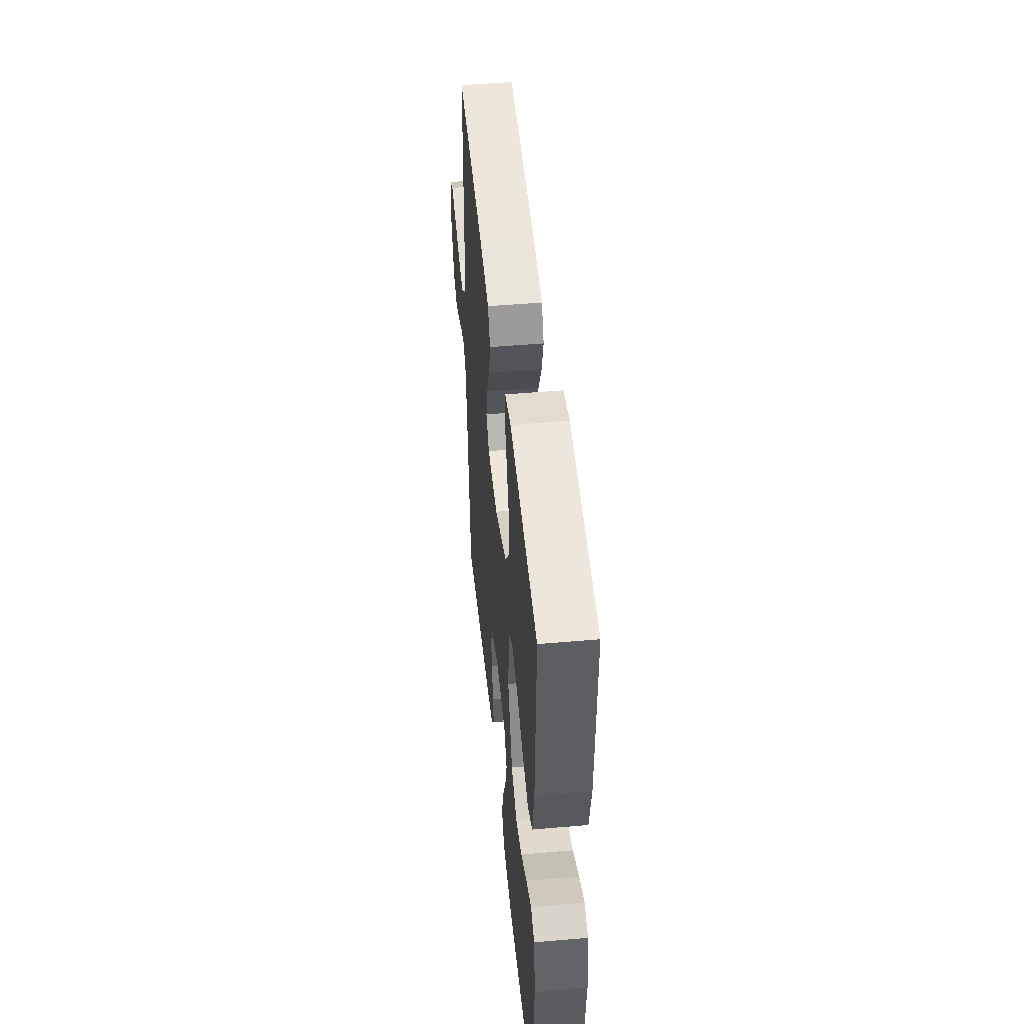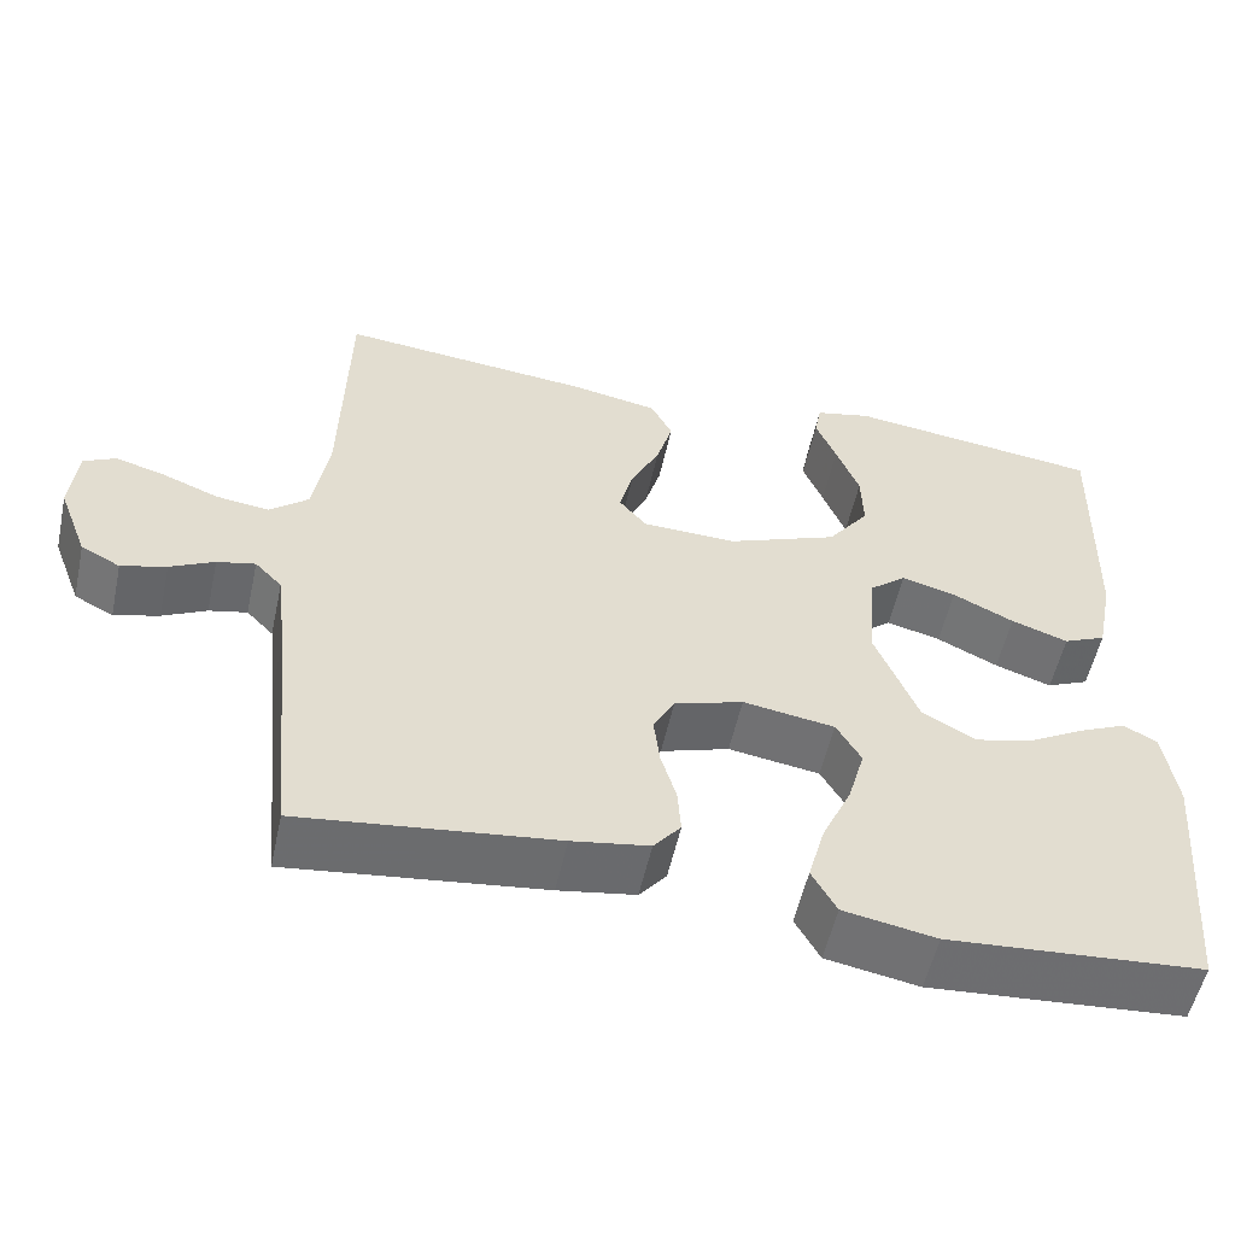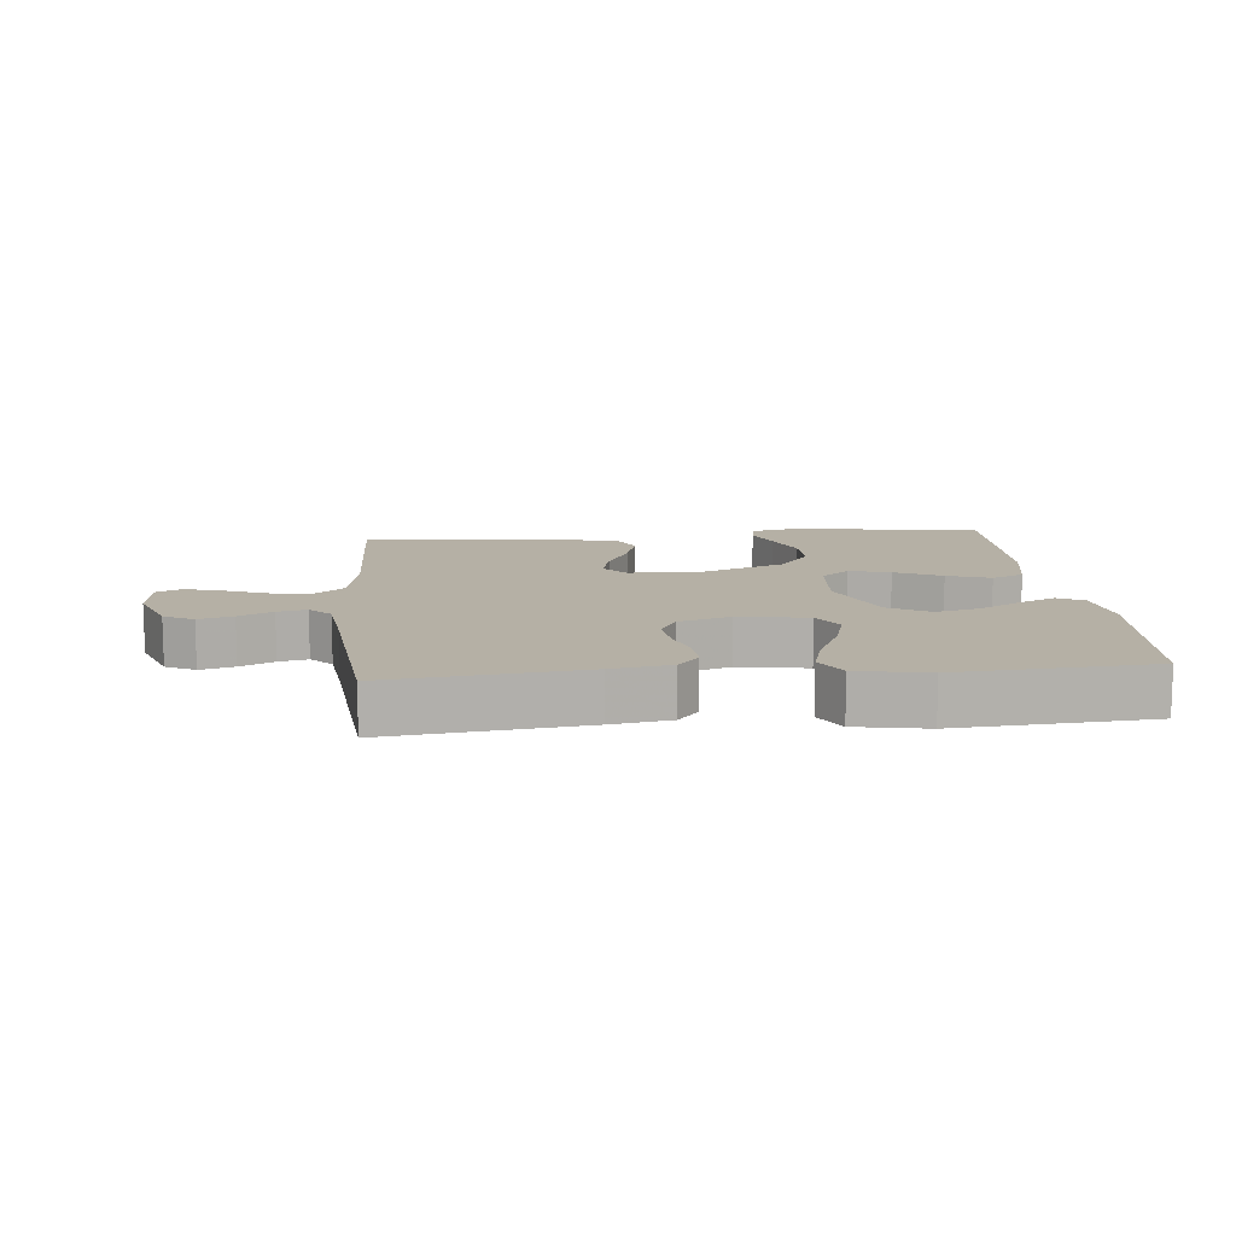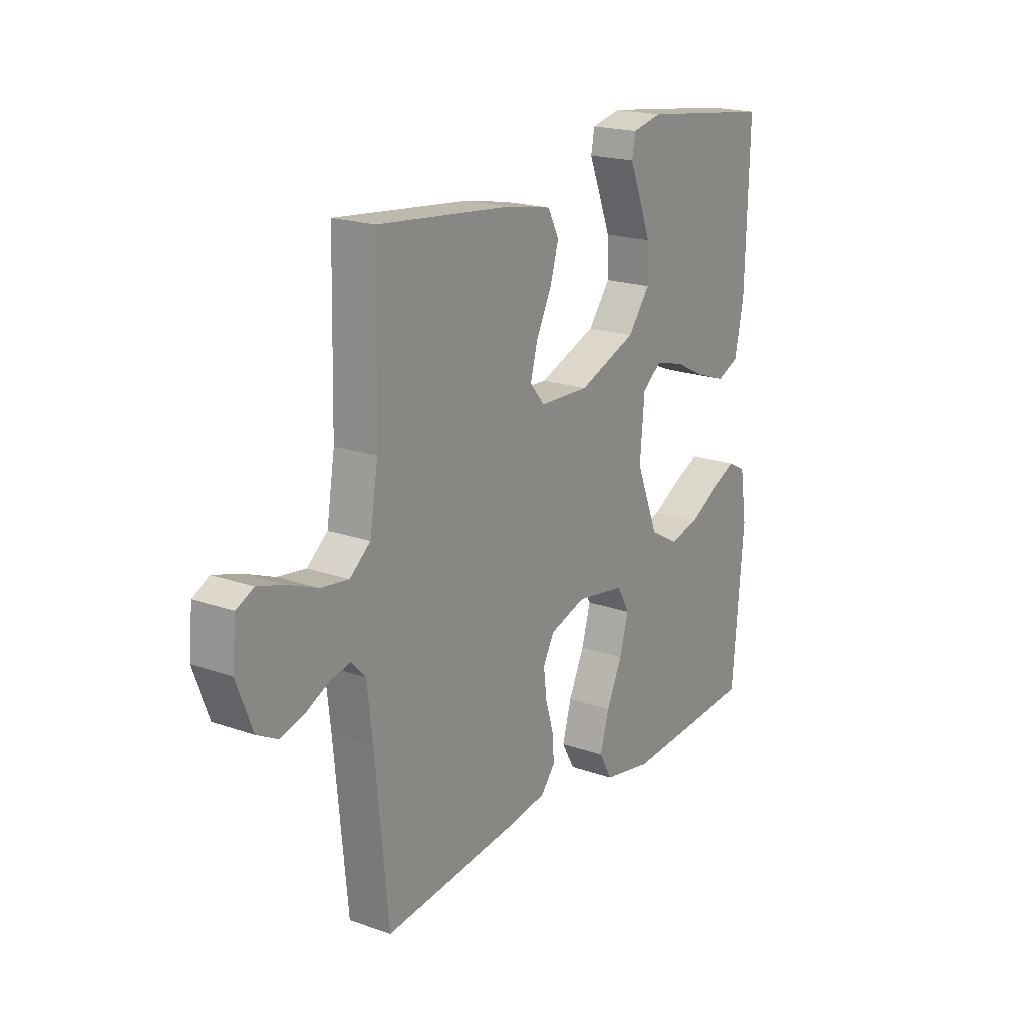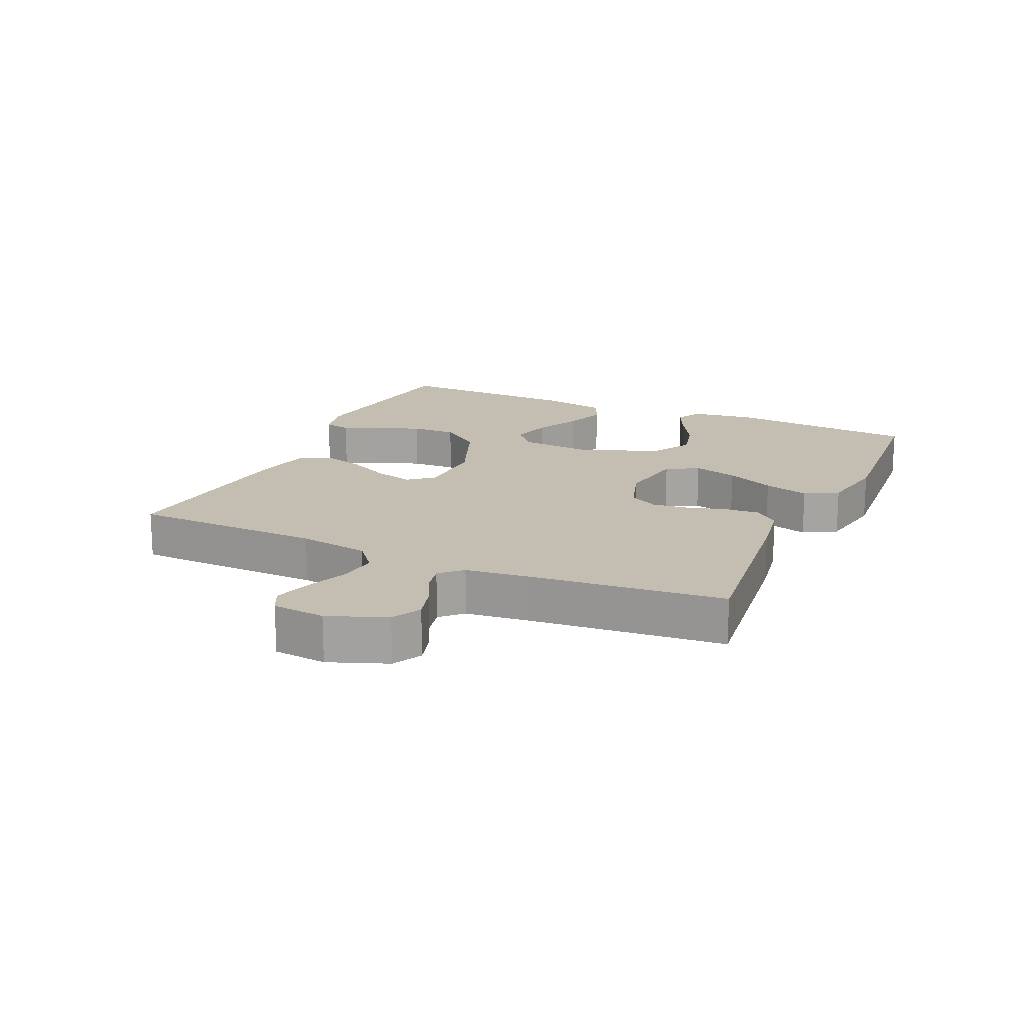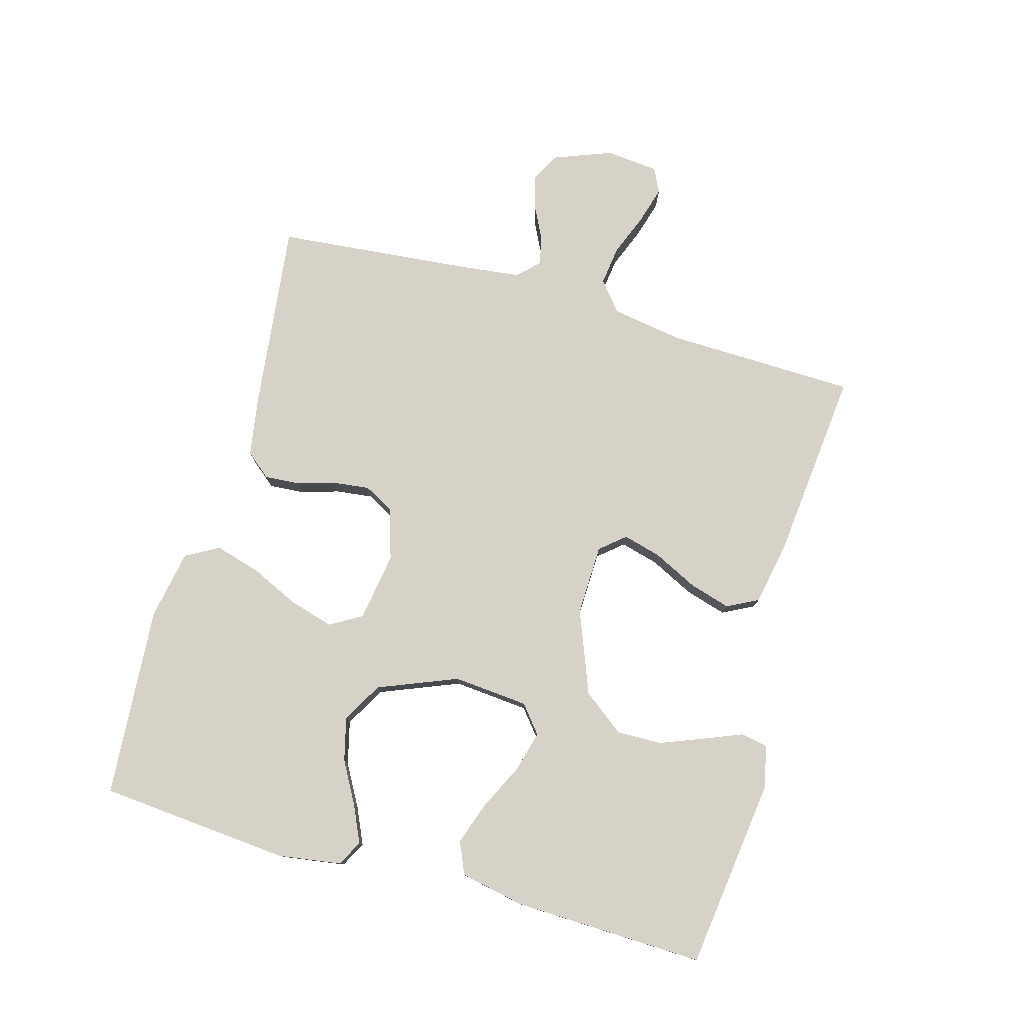
<metadata>
{"format":"obj","ext":"obj","renderer":"f3d","projection":"perspective","resolution":1024,"background":"white","views":[{"elev":47.9,"azim":-95.6,"up":"+Z"},{"elev":-54.7,"azim":167.7,"up":"+Z"},{"elev":11.7,"azim":174.6,"up":"+Y"},{"elev":19.5,"azim":123.4,"up":"+Z"},{"elev":17.2,"azim":114.4,"up":"+Y"},{"elev":78.3,"azim":-74.2,"up":"+Y"}]}
</metadata>
<code>
v -0.5 0.07 0.5
v -0.2 0.07 0.538
v -0.134 0.07 0.523
v -0.126 0.07 0.481
v -0.15 0.07 0.422
v -0.177 0.07 0.353
v -0.179 0.07 0.282
v -0.13 0.07 0.217
v 0 0.07 0.166
v 0.111 0.07 0.169
v 0.144 0.07 0.208
v 0.128 0.07 0.268
v 0.094 0.07 0.337
v 0.075 0.07 0.402
v 0.1 0.07 0.451
v 0.2 0.07 0.47
v 0.5 0.07 0.5
v 0.507 0.07 0.2
v 0.525 0.07 0.089
v 0.571 0.07 0.051
v 0.633 0.07 0.059
v 0.699 0.07 0.085
v 0.758 0.07 0.102
v 0.796 0.07 0.083
v 0.804 0.07 0
v 0.769 0.07 -0.091
v 0.723 0.07 -0.115
v 0.67 0.07 -0.1
v 0.618 0.07 -0.074
v 0.573 0.07 -0.064
v 0.541 0.07 -0.097
v 0.529 0.07 -0.2
v 0.5 0.07 -0.5
v 0.2 0.07 -0.464
v 0.109 0.07 -0.449
v 0.077 0.07 -0.41
v 0.081 0.07 -0.356
v 0.099 0.07 -0.296
v 0.106 0.07 -0.238
v 0.081 0.07 -0.192
v 0 0.07 -0.166
v -0.108 0.07 -0.183
v -0.137 0.07 -0.233
v -0.117 0.07 -0.303
v -0.082 0.07 -0.379
v -0.062 0.07 -0.45
v -0.091 0.07 -0.502
v -0.2 0.07 -0.522
v -0.5 0.07 -0.5
v -0.525 0.07 -0.2
v -0.51 0.07 -0.101
v -0.47 0.07 -0.08
v -0.413 0.07 -0.106
v -0.347 0.07 -0.143
v -0.279 0.07 -0.16
v -0.216 0.07 -0.124
v -0.166 0.07 0
v -0.176 0.07 0.118
v -0.219 0.07 0.153
v -0.283 0.07 0.136
v -0.355 0.07 0.101
v -0.422 0.07 0.078
v -0.472 0.07 0.1
v -0.492 0.07 0.2
v -0.5 0 0.5
v -0.2 0 0.538
v -0.134 0 0.523
v -0.126 0 0.481
v -0.15 0 0.422
v -0.177 0 0.353
v -0.179 0 0.282
v -0.13 0 0.217
v 0 0 0.166
v 0.111 0 0.169
v 0.144 0 0.208
v 0.128 0 0.268
v 0.094 0 0.337
v 0.075 0 0.402
v 0.1 0 0.451
v 0.2 0 0.47
v 0.5 0 0.5
v 0.507 0 0.2
v 0.525 0 0.089
v 0.571 0 0.051
v 0.633 0 0.059
v 0.699 0 0.085
v 0.758 0 0.102
v 0.796 0 0.083
v 0.804 0 0
v 0.769 0 -0.091
v 0.723 0 -0.115
v 0.67 0 -0.1
v 0.618 0 -0.074
v 0.573 0 -0.064
v 0.541 0 -0.097
v 0.529 0 -0.2
v 0.5 0 -0.5
v 0.2 0 -0.464
v 0.109 0 -0.449
v 0.077 0 -0.41
v 0.081 0 -0.356
v 0.099 0 -0.296
v 0.106 0 -0.238
v 0.081 0 -0.192
v 0 0 -0.166
v -0.108 0 -0.183
v -0.137 0 -0.233
v -0.117 0 -0.303
v -0.082 0 -0.379
v -0.062 0 -0.45
v -0.091 0 -0.502
v -0.2 0 -0.522
v -0.5 0 -0.5
v -0.525 0 -0.2
v -0.51 0 -0.101
v -0.47 0 -0.08
v -0.413 0 -0.106
v -0.347 0 -0.143
v -0.279 0 -0.16
v -0.216 0 -0.124
v -0.166 0 0
v -0.176 0 0.118
v -0.219 0 0.153
v -0.283 0 0.136
v -0.355 0 0.101
v -0.422 0 0.078
v -0.472 0 0.1
v -0.492 0 0.2
f 3 4 5
f 2 3 5
f 1 2 5
f 64 1 5
f 63 64 5
f 62 63 5
f 61 62 5
f 60 61 5
f 52 53 54
f 51 52 54
f 50 51 54
f 49 50 54
f 48 49 54
f 47 48 54
f 46 47 54
f 45 46 54
f 44 45 54
f 43 44 54 55
f 42 43 55 56
f 36 37 38
f 35 36 38
f 34 35 38
f 33 34 38
f 32 33 38
f 31 32 38 39
f 30 31 39 40
f 27 28 29
f 26 27 29
f 25 26 29
f 24 25 29
f 23 24 29
f 22 23 29
f 21 22 29
f 20 21 29 30
f 30 40 41
f 20 30 41
f 19 20 41
f 16 17 18
f 15 16 18
f 14 15 18
f 13 14 18
f 12 13 18
f 11 12 18 19
f 60 5 6
f 59 60 6 7
f 42 56 57
f 41 42 57
f 19 41 57
f 19 57 58
f 10 11 19
f 19 58 59
f 10 19 59
f 9 10 59
f 59 7 8
f 8 9 59
f 69 68 67
f 69 67 66
f 69 66 65
f 69 65 128
f 69 128 127
f 69 127 126
f 69 126 125
f 69 125 124
f 118 117 116
f 118 116 115
f 118 115 114
f 118 114 113
f 118 113 112
f 118 112 111
f 118 111 110
f 118 110 109
f 118 109 108
f 119 118 108 107
f 120 119 107 106
f 102 101 100
f 102 100 99
f 102 99 98
f 102 98 97
f 102 97 96
f 103 102 96 95
f 104 103 95 94
f 93 92 91
f 93 91 90
f 93 90 89
f 93 89 88
f 93 88 87
f 93 87 86
f 93 86 85
f 94 93 85 84
f 105 104 94
f 105 94 84
f 105 84 83
f 82 81 80
f 82 80 79
f 82 79 78
f 82 78 77
f 82 77 76
f 83 82 76 75
f 70 69 124
f 71 70 124 123
f 121 120 106
f 121 106 105
f 121 105 83
f 122 121 83
f 83 75 74
f 123 122 83
f 123 83 74
f 123 74 73
f 72 71 123
f 123 73 72
f 1 65 66 2
f 2 66 67 3
f 3 67 68 4
f 4 68 69 5
f 5 69 70 6
f 6 70 71 7
f 7 71 72 8
f 8 72 73 9
f 9 73 74 10
f 10 74 75 11
f 11 75 76 12
f 12 76 77 13
f 13 77 78 14
f 14 78 79 15
f 15 79 80 16
f 16 80 81 17
f 17 81 82 18
f 18 82 83 19
f 19 83 84 20
f 20 84 85 21
f 21 85 86 22
f 22 86 87 23
f 23 87 88 24
f 24 88 89 25
f 25 89 90 26
f 26 90 91 27
f 27 91 92 28
f 28 92 93 29
f 29 93 94 30
f 30 94 95 31
f 31 95 96 32
f 32 96 97 33
f 33 97 98 34
f 34 98 99 35
f 35 99 100 36
f 36 100 101 37
f 37 101 102 38
f 38 102 103 39
f 39 103 104 40
f 40 104 105 41
f 41 105 106 42
f 42 106 107 43
f 43 107 108 44
f 44 108 109 45
f 45 109 110 46
f 46 110 111 47
f 47 111 112 48
f 48 112 113 49
f 49 113 114 50
f 50 114 115 51
f 51 115 116 52
f 52 116 117 53
f 53 117 118 54
f 54 118 119 55
f 55 119 120 56
f 56 120 121 57
f 57 121 122 58
f 58 122 123 59
f 59 123 124 60
f 60 124 125 61
f 61 125 126 62
f 62 126 127 63
f 63 127 128 64
f 64 128 65 1

</code>
